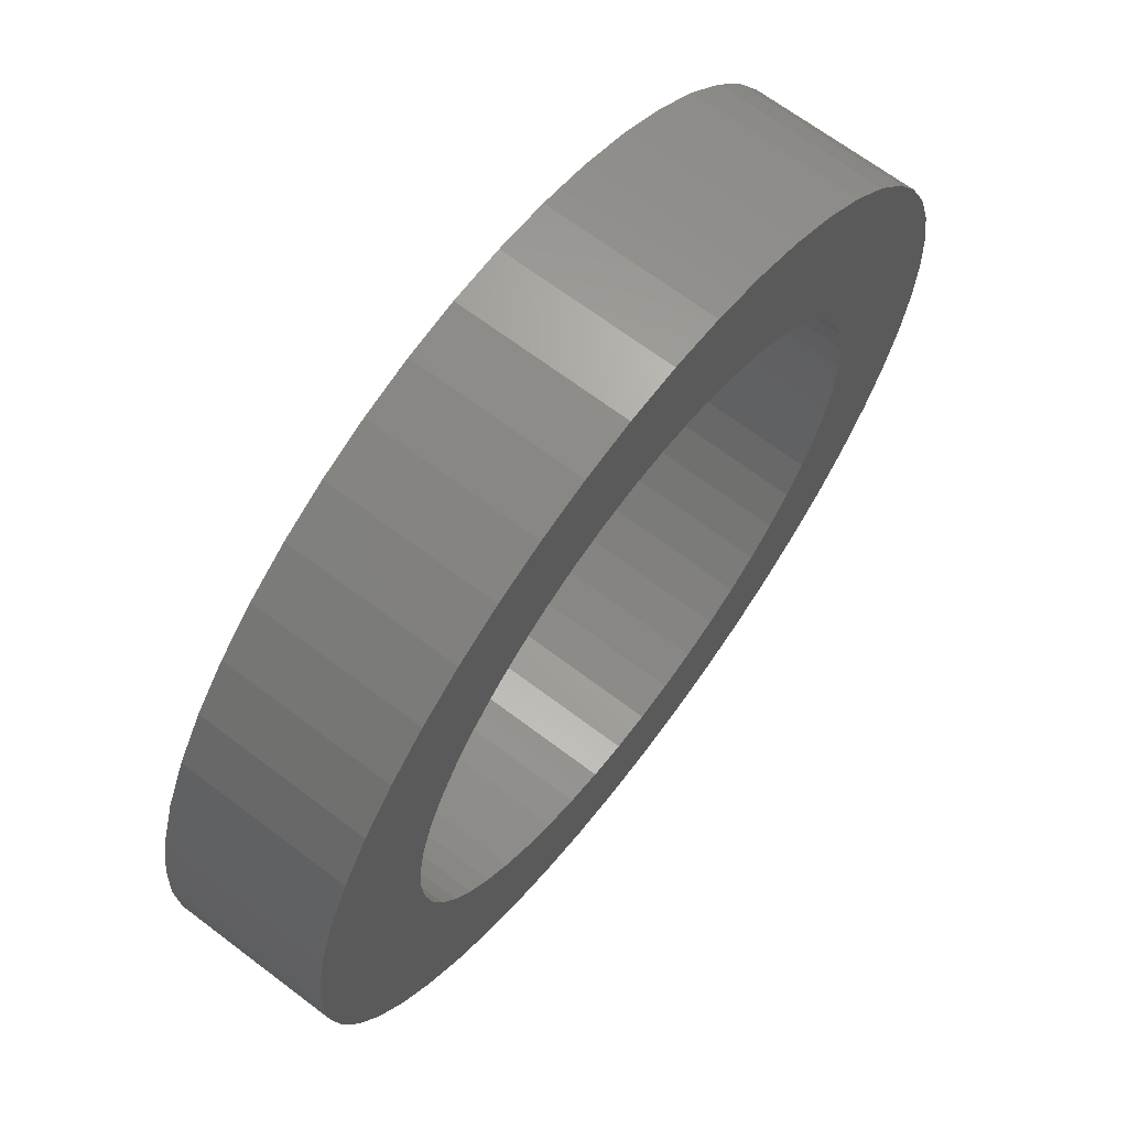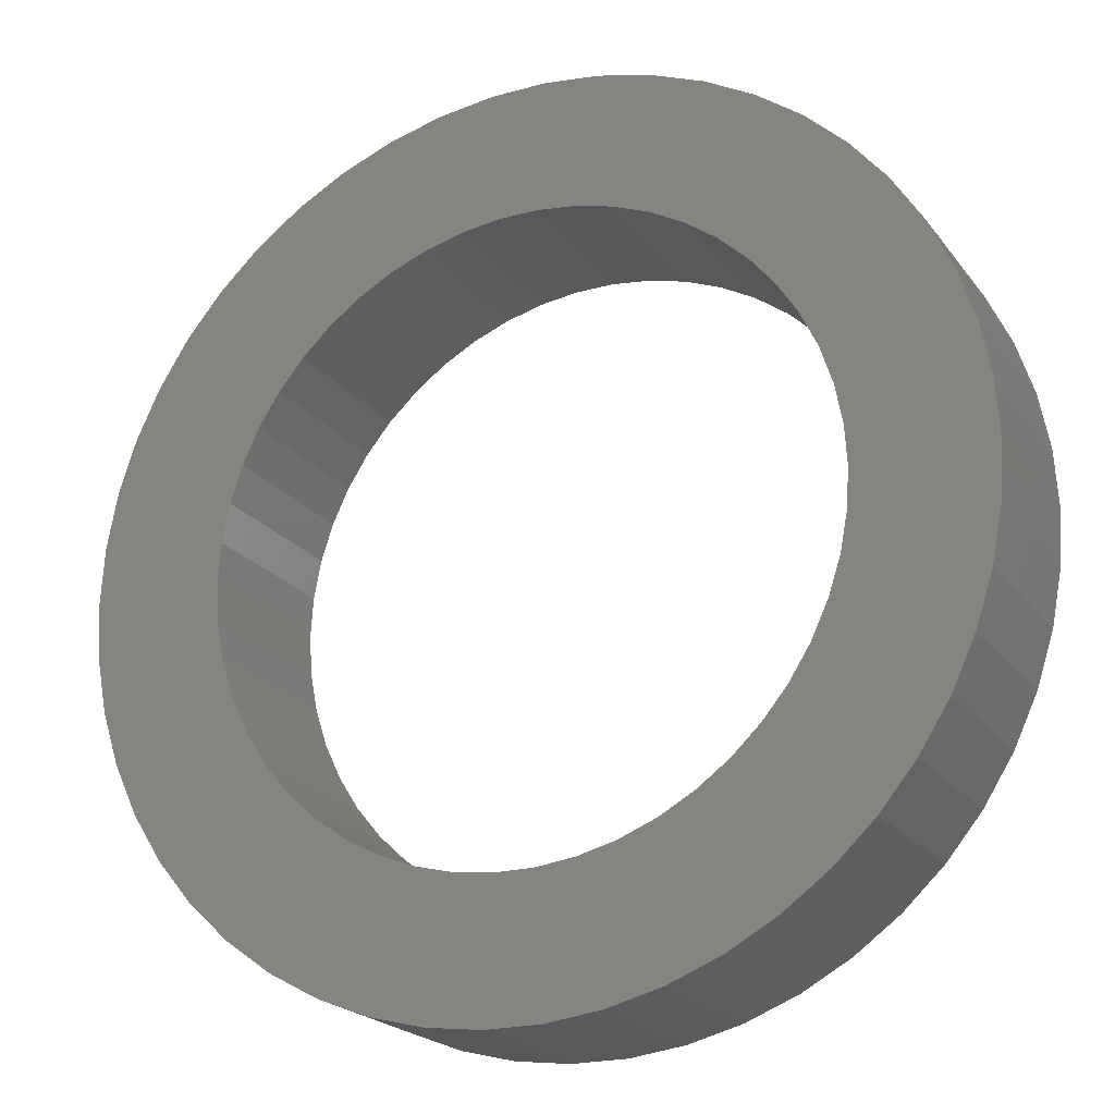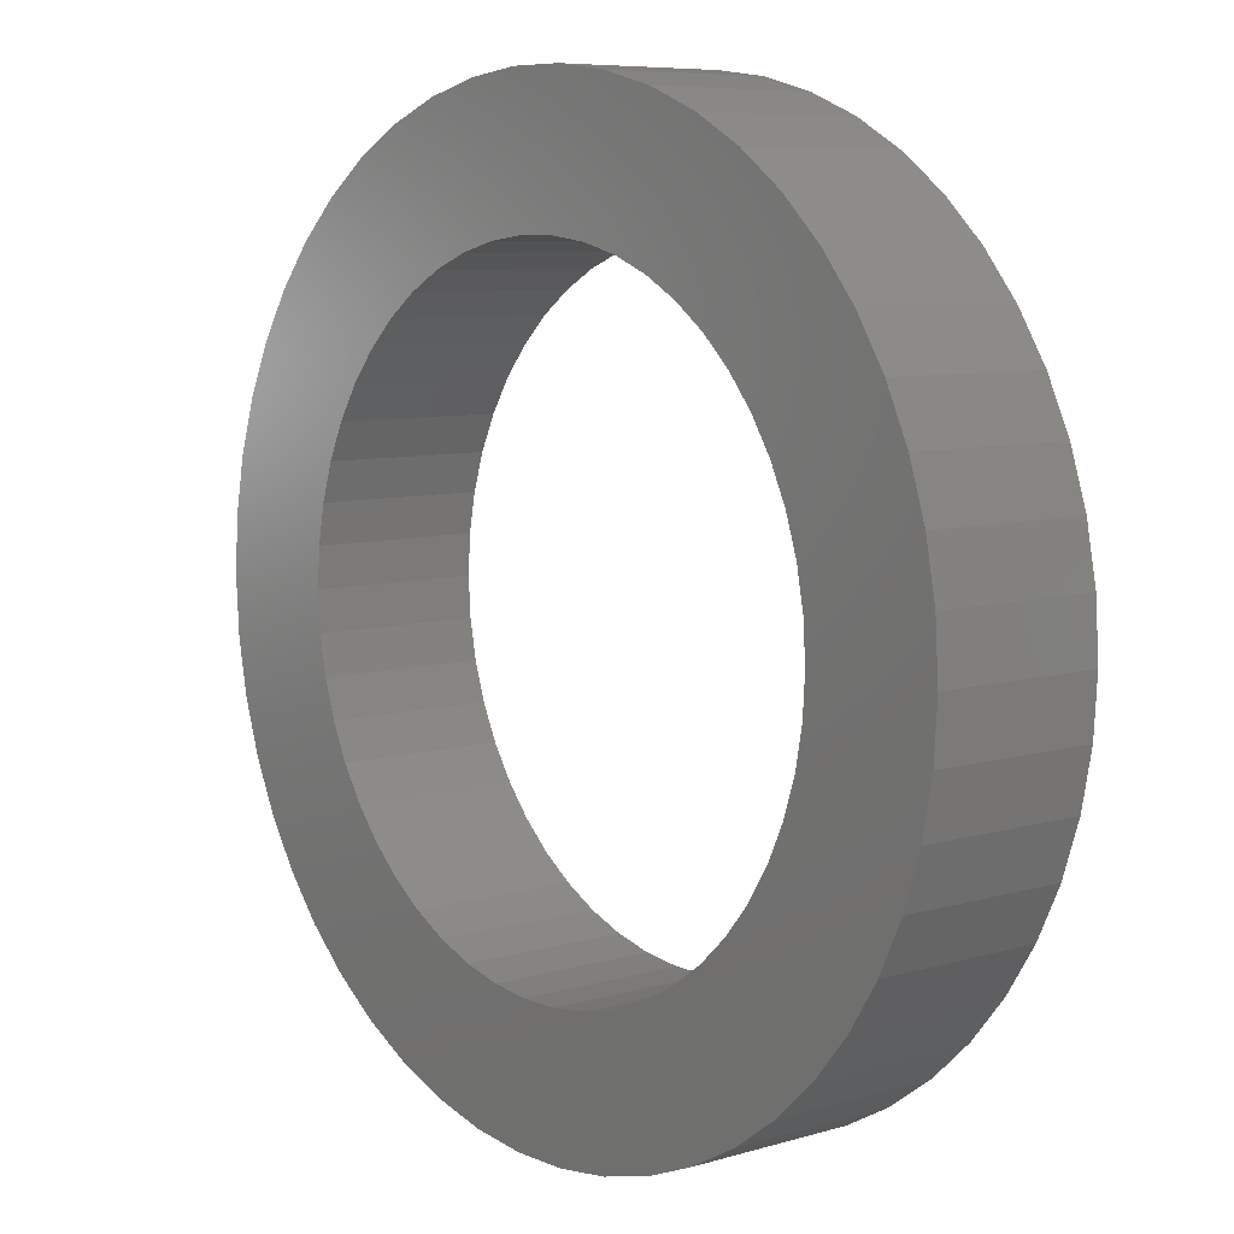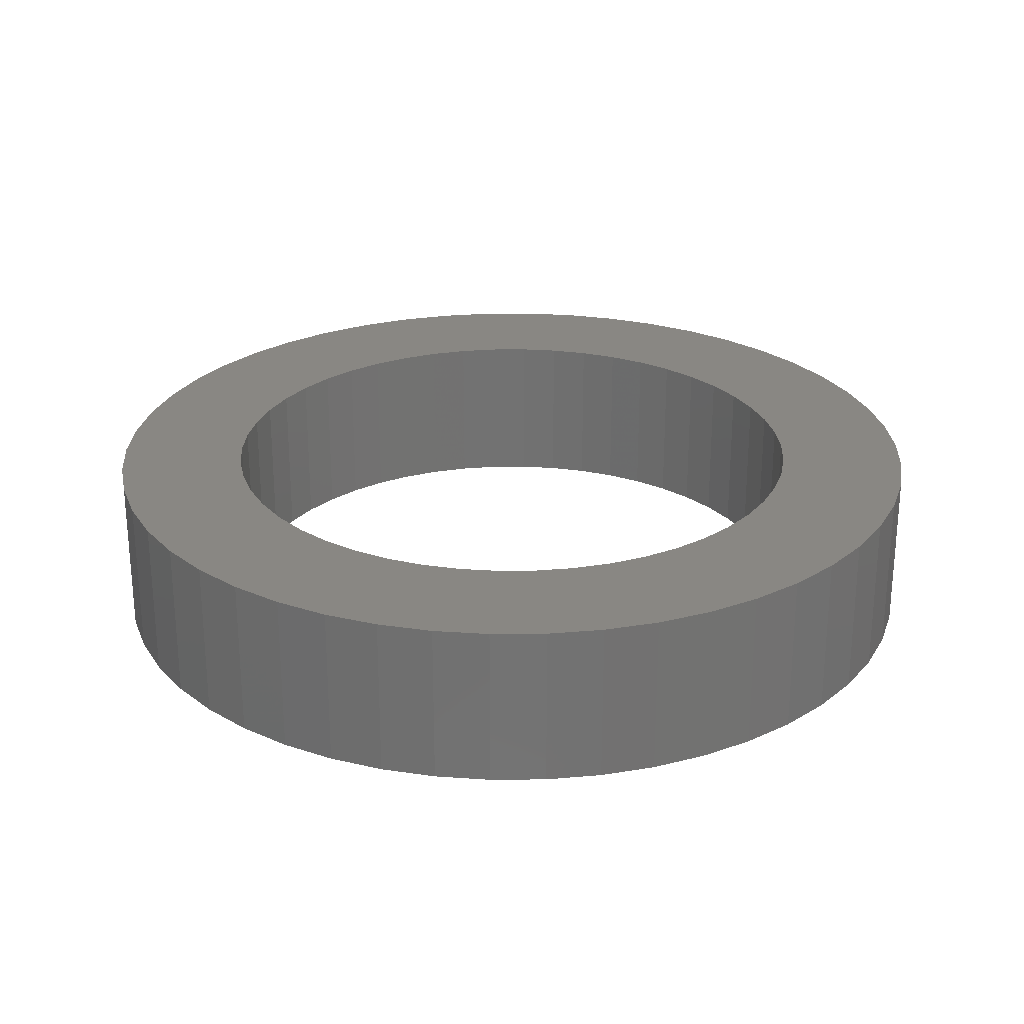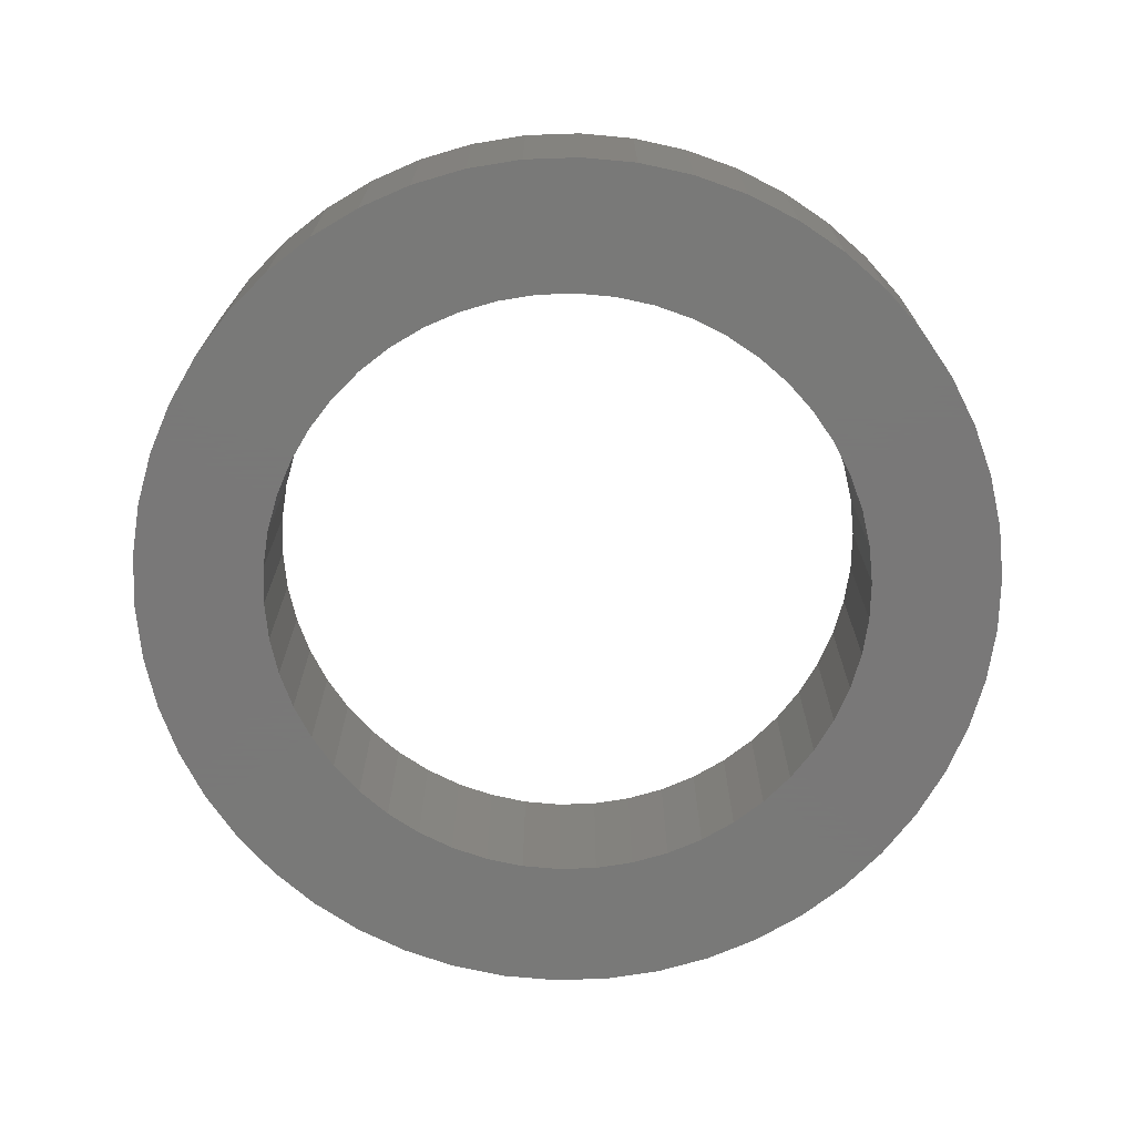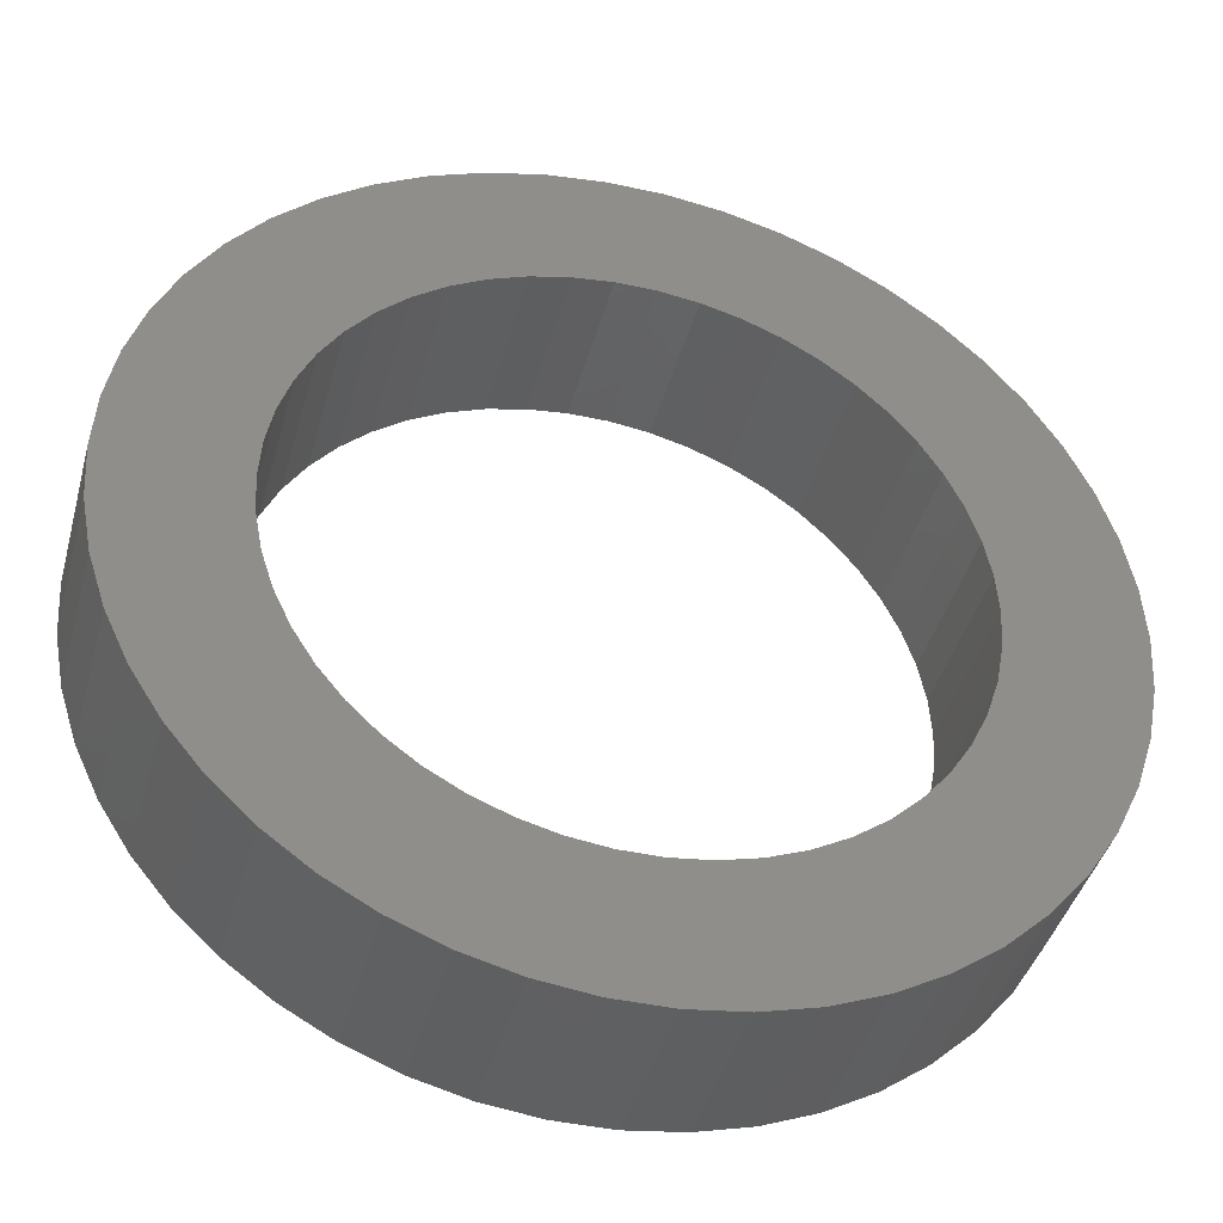
<metadata>
{"format":"stl","ext":"stl","renderer":"f3d","projection":"perspective","resolution":1024,"background":"white","views":[{"elev":67.2,"azim":-52.8,"up":"+Y"},{"elev":-21.3,"azim":26.3,"up":"+Y"},{"elev":7.5,"azim":-129.9,"up":"+Y"},{"elev":25.7,"azim":-123.2,"up":"+Z"},{"elev":-71.5,"azim":66.8,"up":"+Z"},{"elev":-41.8,"azim":-15.0,"up":"+Y"}]}
</metadata>
<code>
# stl→obj: 200 verts, 400 faces
v 10.7 0 4
v 10.62 1.341 0
v 10.62 1.341 4
v 10.7 0 0
v -10.7 0 0
v -10.62 1.341 4
v -10.62 1.341 0
v -10.7 0 4
v 0.6719 10.68 0
v -0.6719 10.68 4
v 0.6719 10.68 4
v -0.6719 10.68 0
v -0.6719 -10.68 0
v 0.6719 -10.68 4
v -0.6719 -10.68 4
v 0.6719 -10.68 0
v 7.8 7.325 0
v 6.82 8.244 4
v 7.8 7.325 4
v 6.82 8.244 0
v -6.82 8.244 0
v -7.8 7.325 4
v -6.82 8.244 4
v -7.8 7.325 0
v -3.306 10.18 0
v -4.556 9.682 4
v -3.306 10.18 4
v -4.556 9.682 0
v 9.949 3.939 4
v 9.376 5.155 0
v 9.376 5.155 4
v 9.949 3.939 0
v 8.656 6.289 0
v 8.656 6.289 4
v 4.556 9.682 0
v 3.306 10.18 4
v 4.556 9.682 4
v 3.306 10.18 0
v 2.005 10.51 4
v 2.005 10.51 0
v 5.733 9.034 0
v 5.733 9.034 4
v -9.949 3.939 0
v -9.376 5.155 4
v -9.376 5.155 0
v -9.949 3.939 4
v -8.656 6.289 0
v -8.656 6.289 4
v 7.5 0 4
v 7.441 0.94 4
v 10.36 2.661 4
v 10.62 -1.341 4
v 7.264 1.865 4
v 7.441 -0.94 4
v 6.973 2.761 4
v 10.36 -2.661 4
v 6.572 3.613 4
v 7.264 -1.865 4
v 6.068 4.408 4
v 9.949 -3.939 4
v 6.973 -2.761 4
v 5.467 5.134 4
v 4.781 5.779 4
v 4.019 6.332 4
v 3.193 6.786 4
v 2.318 7.133 4
v 1.405 7.367 4
v 0.4709 7.485 4
v -0.4709 7.485 4
v -1.405 7.367 4
v -2.005 10.51 4
v -2.318 7.133 4
v -3.193 6.786 4
v -4.019 6.332 4
v -5.733 9.034 4
v -4.781 5.779 4
v -5.467 5.134 4
v -6.068 4.408 4
v -6.572 3.613 4
v -6.973 2.761 4
v 9.376 -5.155 4
v 6.572 -3.613 4
v 8.656 -6.289 4
v 6.068 -4.408 4
v 7.8 -7.325 4
v 5.467 -5.134 4
v 6.82 -8.244 4
v 4.781 -5.779 4
v 5.733 -9.034 4
v 4.019 -6.332 4
v 4.556 -9.682 4
v 3.193 -6.786 4
v 3.306 -10.18 4
v 2.318 -7.133 4
v 2.005 -10.51 4
v 1.405 -7.367 4
v 0.4709 -7.485 4
v -0.4709 -7.485 4
v -1.405 -7.367 4
v -2.005 -10.51 4
v -2.318 -7.133 4
v -3.306 -10.18 4
v -3.193 -6.786 4
v -4.556 -9.682 4
v -4.019 -6.332 4
v -5.733 -9.034 4
v -4.781 -5.779 4
v -6.82 -8.244 4
v -5.467 -5.134 4
v -7.8 -7.325 4
v -6.068 -4.408 4
v -8.656 -6.289 4
v -6.572 -3.613 4
v -9.376 -5.155 4
v -6.973 -2.761 4
v -9.949 -3.939 4
v -7.264 -1.865 4
v -10.36 -2.661 4
v -7.441 -0.94 4
v -10.62 -1.341 4
v -7.5 0 4
v -7.264 1.865 4
v -10.36 2.661 4
v -7.441 0.94 4
v -2.005 10.51 0
v 7.5 0 0
v 10.62 -1.341 0
v 7.441 -0.94 0
v 10.36 -2.661 0
v 7.264 -1.865 0
v 9.949 -3.939 0
v 7.441 0.94 0
v 6.973 -2.761 0
v 9.376 -5.155 0
v 10.36 2.661 0
v 6.572 -3.613 0
v 8.656 -6.289 0
v 7.264 1.865 0
v 6.068 -4.408 0
v 7.8 -7.325 0
v 6.973 2.761 0
v 5.467 -5.134 0
v 6.82 -8.244 0
v 4.781 -5.779 0
v 5.733 -9.034 0
v 4.019 -6.332 0
v 4.556 -9.682 0
v 3.193 -6.786 0
v 3.306 -10.18 0
v 2.318 -7.133 0
v 2.005 -10.51 0
v 1.405 -7.367 0
v 0.4709 -7.485 0
v -0.4709 -7.485 0
v -1.405 -7.367 0
v -2.005 -10.51 0
v -2.318 -7.133 0
v -3.306 -10.18 0
v -3.193 -6.786 0
v -4.556 -9.682 0
v -4.019 -6.332 0
v -5.733 -9.034 0
v -4.781 -5.779 0
v -6.82 -8.244 0
v -5.467 -5.134 0
v -7.8 -7.325 0
v -6.068 -4.408 0
v -8.656 -6.289 0
v -6.572 -3.613 0
v -9.376 -5.155 0
v -9.949 -3.939 0
v -6.973 -2.761 0
v 6.572 3.613 0
v 6.068 4.408 0
v 5.467 5.134 0
v 4.781 5.779 0
v 4.019 6.332 0
v 3.193 6.786 0
v 2.318 7.133 0
v 1.405 7.367 0
v 0.4709 7.485 0
v -0.4709 7.485 0
v -1.405 7.367 0
v -2.318 7.133 0
v -3.193 6.786 0
v -4.019 6.332 0
v -5.733 9.034 0
v -4.781 5.779 0
v -5.467 5.134 0
v -6.068 4.408 0
v -6.572 3.613 0
v -6.973 2.761 0
v -7.264 1.865 0
v -10.36 2.661 0
v -7.441 0.94 0
v -7.5 0 0
v -7.264 -1.865 0
v -10.36 -2.661 0
v -7.441 -0.94 0
v -10.62 -1.341 0
f 1 2 3
f 2 1 4
f 5 6 7
f 6 5 8
f 9 10 11
f 10 9 12
f 13 14 15
f 14 13 16
f 17 18 19
f 18 17 20
f 21 22 23
f 22 21 24
f 25 26 27
f 26 25 28
f 29 30 31
f 30 29 32
f 31 33 34
f 33 31 30
f 35 36 37
f 36 35 38
f 38 39 36
f 39 38 40
f 41 37 42
f 37 41 35
f 43 44 45
f 44 43 46
f 47 22 24
f 22 47 48
f 49 1 3
f 50 3 51
f 1 49 52
f 53 51 29
f 54 52 49
f 55 29 31
f 52 54 56
f 57 31 34
f 58 56 54
f 59 34 19
f 56 58 60
f 61 60 58
f 3 50 49
f 51 53 50
f 29 55 53
f 62 19 18
f 31 57 55
f 34 59 57
f 63 18 42
f 19 62 59
f 18 63 62
f 64 42 37
f 42 64 63
f 65 37 36
f 37 65 64
f 36 66 65
f 39 66 36
f 39 67 66
f 11 67 39
f 11 68 67
f 11 69 68
f 10 69 11
f 10 70 69
f 71 70 10
f 71 72 70
f 27 72 71
f 72 27 73
f 26 73 27
f 73 26 74
f 75 74 26
f 74 75 76
f 23 76 75
f 76 23 77
f 22 77 23
f 77 22 78
f 48 78 22
f 78 48 79
f 44 79 48
f 46 80 44
f 79 44 80
f 60 61 81
f 82 81 61
f 81 82 83
f 84 83 82
f 83 84 85
f 86 85 84
f 85 86 87
f 88 87 86
f 87 88 89
f 90 89 88
f 89 90 91
f 92 91 90
f 91 92 93
f 94 93 92
f 94 95 93
f 96 95 94
f 96 14 95
f 97 14 96
f 98 14 97
f 98 15 14
f 99 15 98
f 99 100 15
f 101 100 99
f 102 101 103
f 101 102 100
f 104 103 105
f 103 104 102
f 106 105 107
f 108 107 109
f 105 106 104
f 110 109 111
f 112 111 113
f 107 108 106
f 114 113 115
f 116 115 117
f 118 117 119
f 109 110 108
f 120 119 121
f 80 46 122
f 123 122 46
f 111 112 110
f 122 123 124
f 113 114 112
f 6 124 123
f 115 116 114
f 124 6 121
f 117 118 116
f 8 121 6
f 119 120 118
f 121 8 120
f 12 71 10
f 71 12 125
f 126 4 127
f 128 127 129
f 4 126 2
f 130 129 131
f 132 2 126
f 133 131 134
f 2 132 135
f 136 134 137
f 138 135 132
f 139 137 140
f 135 138 32
f 141 32 138
f 127 128 126
f 129 130 128
f 131 133 130
f 142 140 143
f 134 136 133
f 137 139 136
f 144 143 145
f 140 142 139
f 143 144 142
f 146 145 147
f 145 146 144
f 148 147 149
f 147 148 146
f 149 150 148
f 151 150 149
f 151 152 150
f 16 152 151
f 16 153 152
f 16 154 153
f 13 154 16
f 13 155 154
f 156 155 13
f 156 157 155
f 158 157 156
f 157 158 159
f 160 159 158
f 159 160 161
f 162 161 160
f 161 162 163
f 164 163 162
f 163 164 165
f 166 165 164
f 165 166 167
f 168 167 166
f 167 168 169
f 170 169 168
f 171 172 170
f 169 170 172
f 32 141 30
f 173 30 141
f 30 173 33
f 174 33 173
f 33 174 17
f 175 17 174
f 17 175 20
f 176 20 175
f 20 176 41
f 177 41 176
f 41 177 35
f 178 35 177
f 35 178 38
f 179 38 178
f 179 40 38
f 180 40 179
f 180 9 40
f 181 9 180
f 182 9 181
f 182 12 9
f 183 12 182
f 183 125 12
f 184 125 183
f 25 184 185
f 184 25 125
f 28 185 186
f 185 28 25
f 187 186 188
f 21 188 189
f 186 187 28
f 24 189 190
f 47 190 191
f 188 21 187
f 45 191 192
f 43 192 193
f 194 193 195
f 189 24 21
f 7 195 196
f 172 171 197
f 198 197 171
f 190 47 24
f 197 198 199
f 191 45 47
f 200 199 198
f 192 43 45
f 199 200 196
f 193 194 43
f 5 196 200
f 195 7 194
f 196 5 7
f 16 95 14
f 95 16 151
f 51 32 29
f 32 51 135
f 3 135 51
f 135 3 2
f 34 17 19
f 17 34 33
f 40 11 39
f 11 40 9
f 20 42 18
f 42 20 41
f 45 48 47
f 48 45 44
f 194 46 43
f 46 194 123
f 7 123 194
f 123 7 6
f 28 75 26
f 75 28 187
f 187 23 75
f 23 187 21
f 125 27 71
f 27 125 25
f 52 4 1
f 4 52 127
f 85 137 83
f 137 85 140
f 60 129 56
f 129 60 131
f 56 127 52
f 127 56 129
f 170 116 171
f 116 170 114
f 147 89 91
f 89 147 145
f 143 85 87
f 85 143 140
f 83 134 81
f 134 83 137
f 198 120 200
f 120 198 118
f 200 8 5
f 8 200 120
f 171 118 198
f 118 171 116
f 149 91 93
f 91 149 147
f 151 93 95
f 93 151 149
f 81 131 60
f 131 81 134
f 156 15 100
f 15 156 13
f 160 102 104
f 102 160 158
f 158 100 102
f 100 158 156
f 166 112 168
f 112 166 110
f 166 108 110
f 108 166 164
f 145 87 89
f 87 145 143
f 168 114 170
f 114 168 112
f 162 104 106
f 104 162 160
f 164 106 108
f 106 164 162
f 141 57 173
f 57 141 55
f 173 59 174
f 59 173 57
f 179 65 66
f 65 179 178
f 185 72 73
f 72 185 184
f 80 191 79
f 191 80 192
f 130 54 128
f 54 130 58
f 176 62 63
f 62 176 175
f 181 67 68
f 67 181 180
f 178 64 65
f 64 178 177
f 121 195 124
f 195 121 196
f 78 189 77
f 189 78 190
f 183 69 70
f 69 183 182
f 189 76 77
f 76 189 188
f 126 50 132
f 50 126 49
f 132 53 138
f 53 132 50
f 138 55 141
f 55 138 53
f 174 62 175
f 62 174 59
f 182 68 69
f 68 182 181
f 180 66 67
f 66 180 179
f 177 63 64
f 63 177 176
f 122 192 80
f 192 122 193
f 124 193 122
f 193 124 195
f 79 190 78
f 190 79 191
f 184 70 72
f 70 184 183
f 188 74 76
f 74 188 186
f 186 73 74
f 73 186 185
f 128 49 126
f 49 128 54
f 139 82 136
f 82 139 84
f 119 196 121
f 196 119 199
f 111 169 113
f 169 111 167
f 152 97 96
f 97 152 153
f 136 61 133
f 61 136 82
f 133 58 130
f 58 133 61
f 154 99 98
f 99 154 155
f 163 109 107
f 109 163 165
f 148 94 92
f 94 148 150
f 150 96 94
f 96 150 152
f 144 90 88
f 90 144 146
f 146 92 90
f 92 146 148
f 142 84 139
f 84 142 86
f 142 88 86
f 88 142 144
f 157 103 101
f 103 157 159
f 153 98 97
f 98 153 154
f 115 197 117
f 197 115 172
f 117 199 119
f 199 117 197
f 113 172 115
f 172 113 169
f 161 107 105
f 107 161 163
f 155 101 99
f 101 155 157
f 109 167 111
f 167 109 165
f 159 105 103
f 105 159 161

</code>
